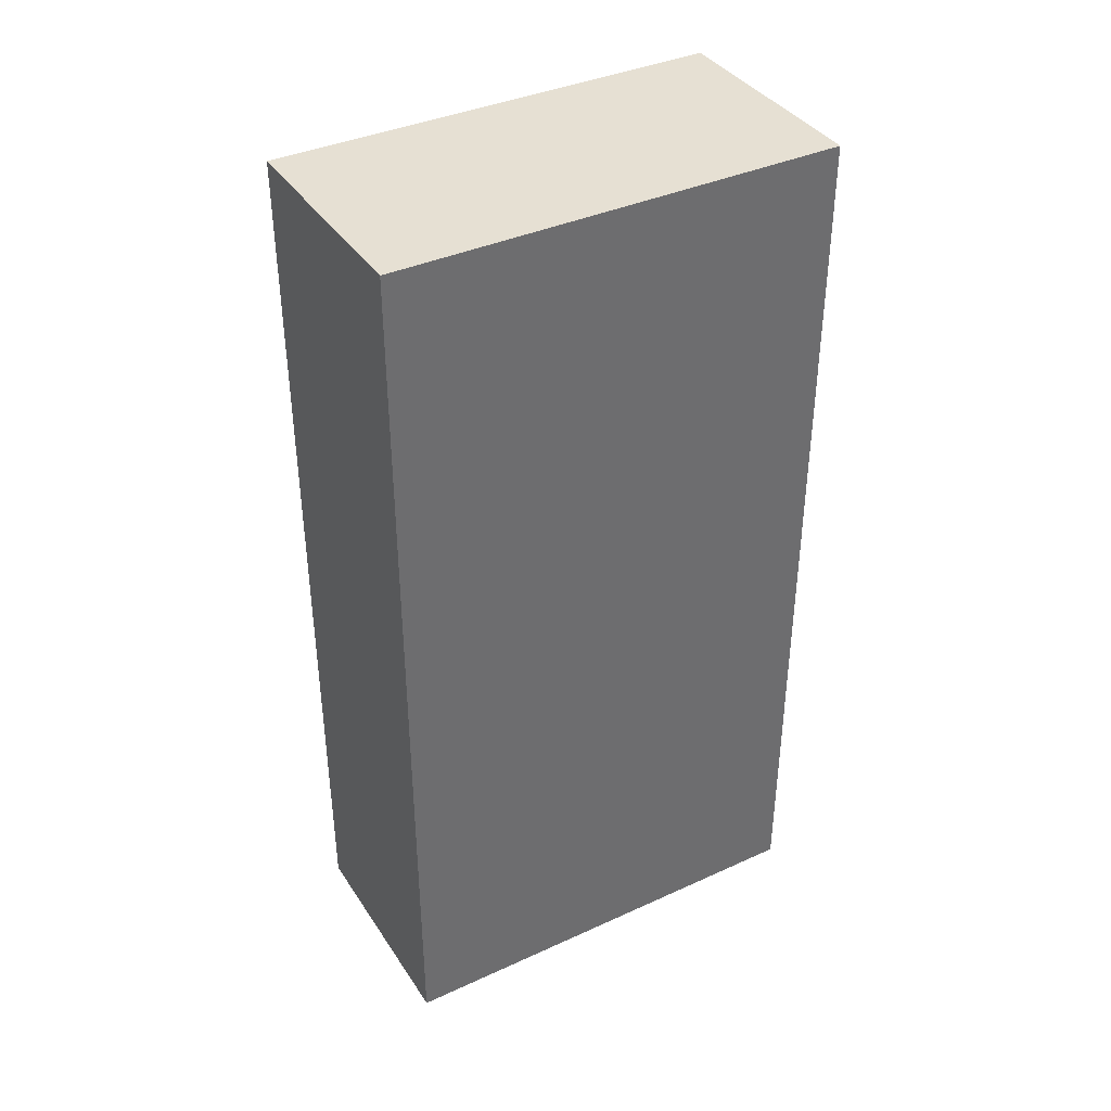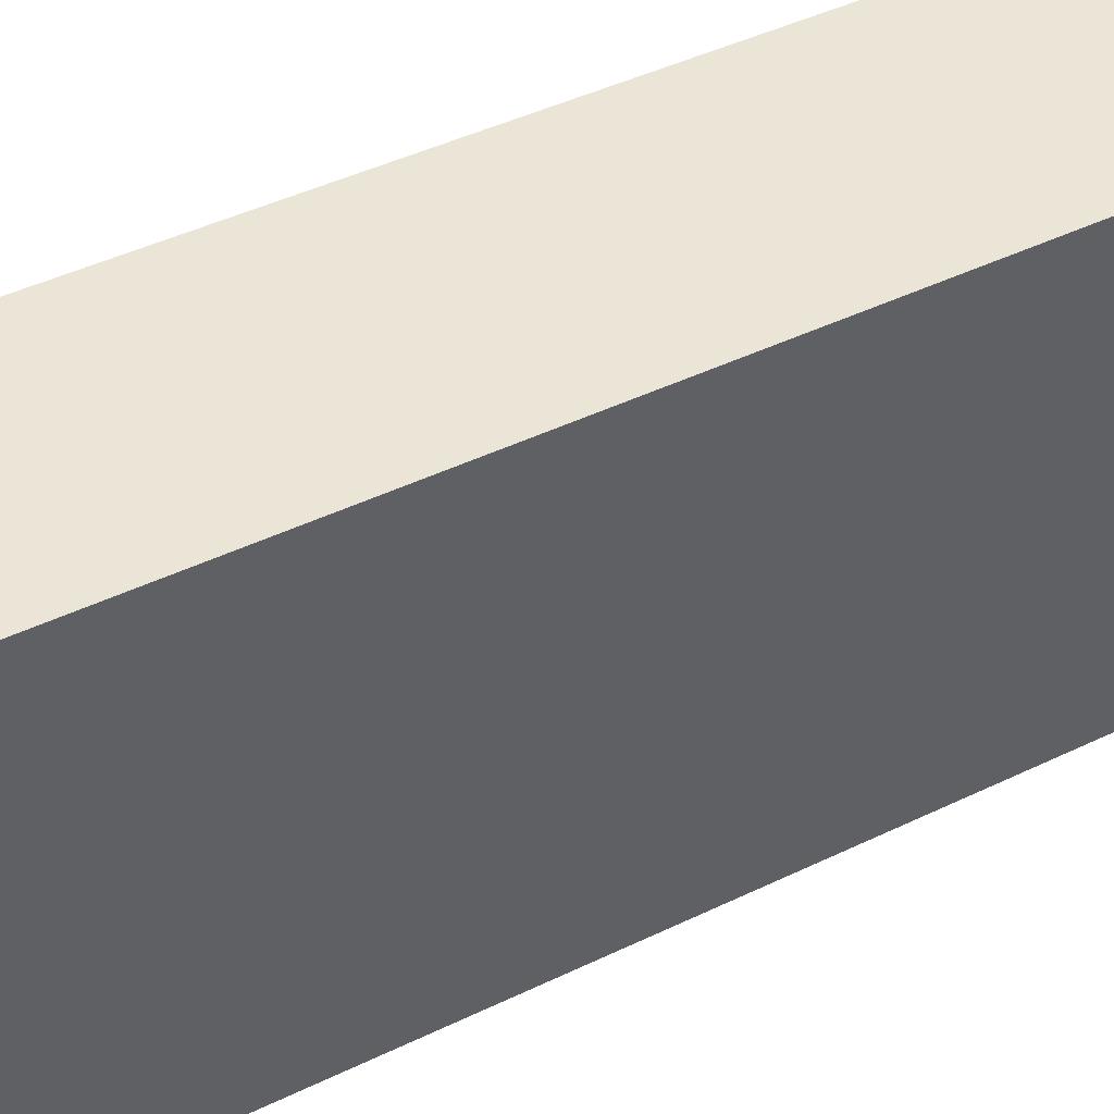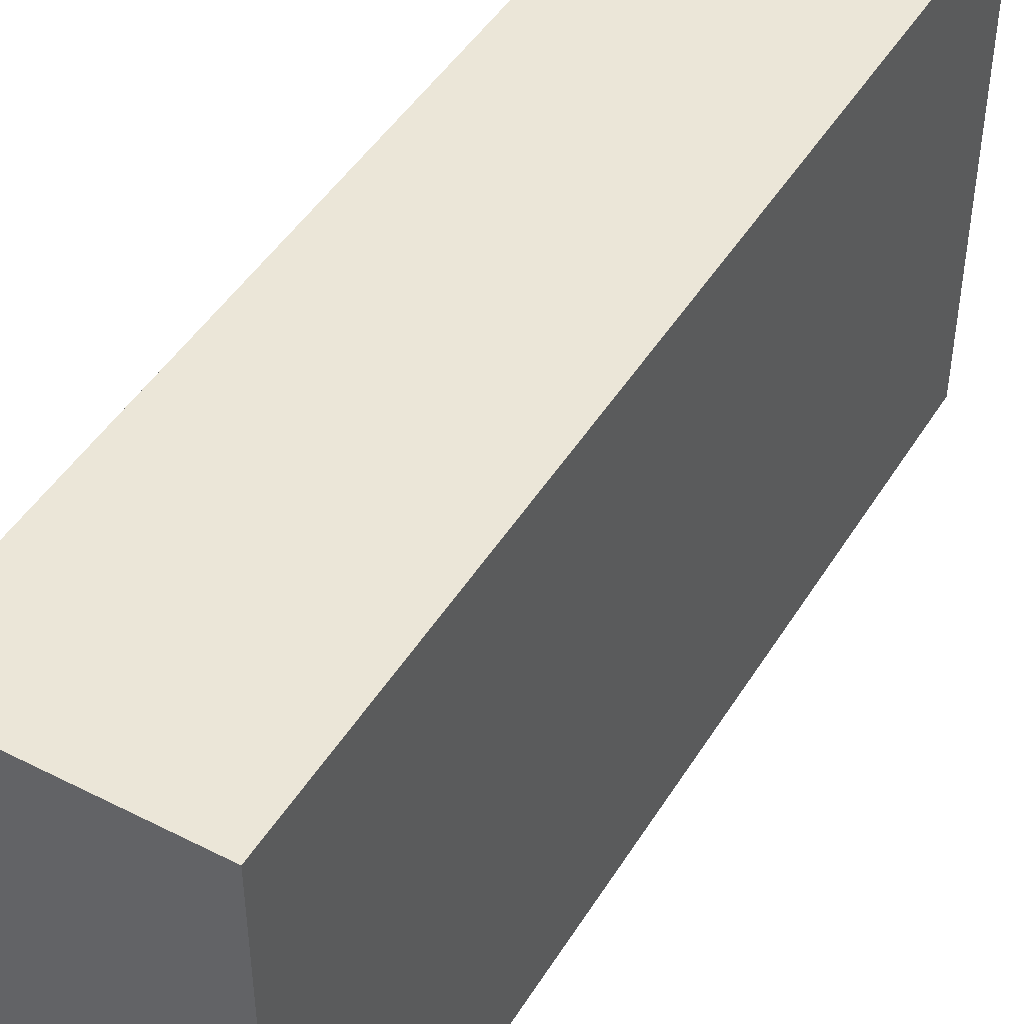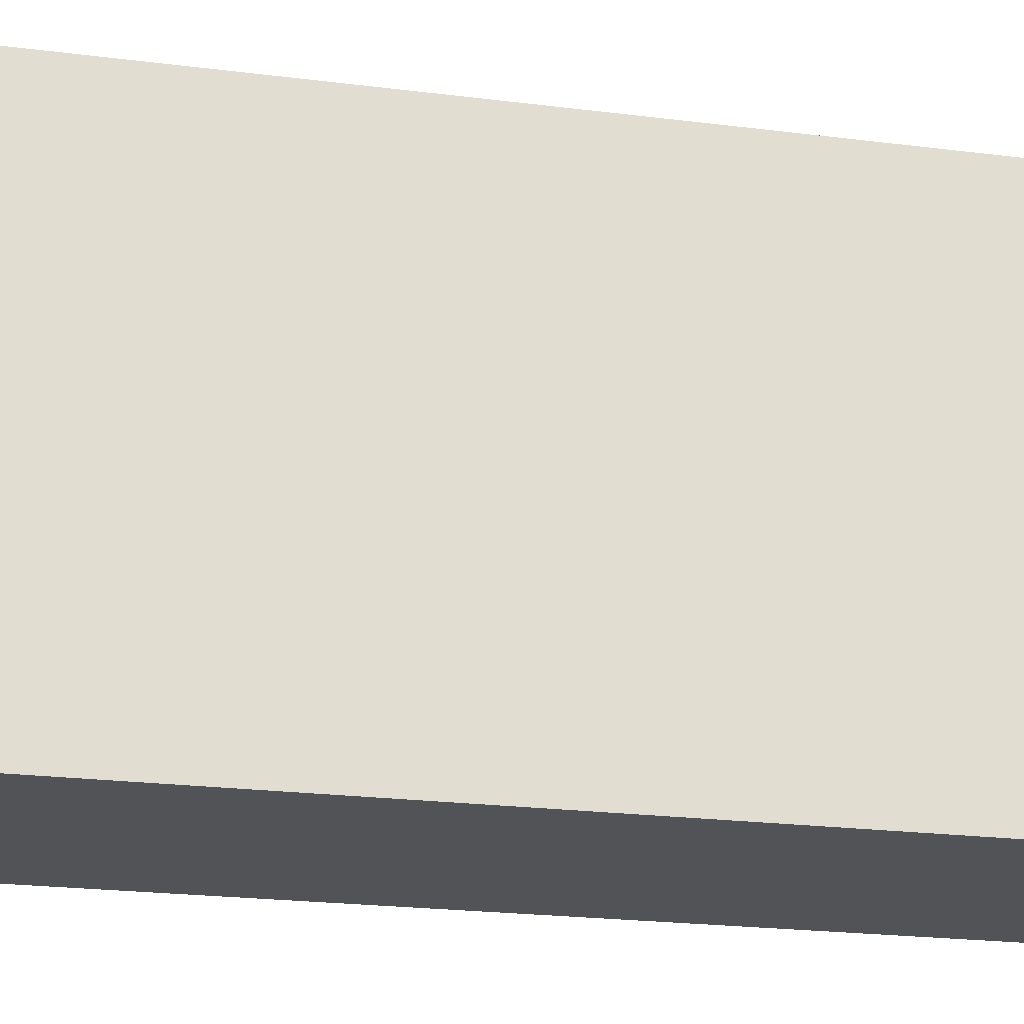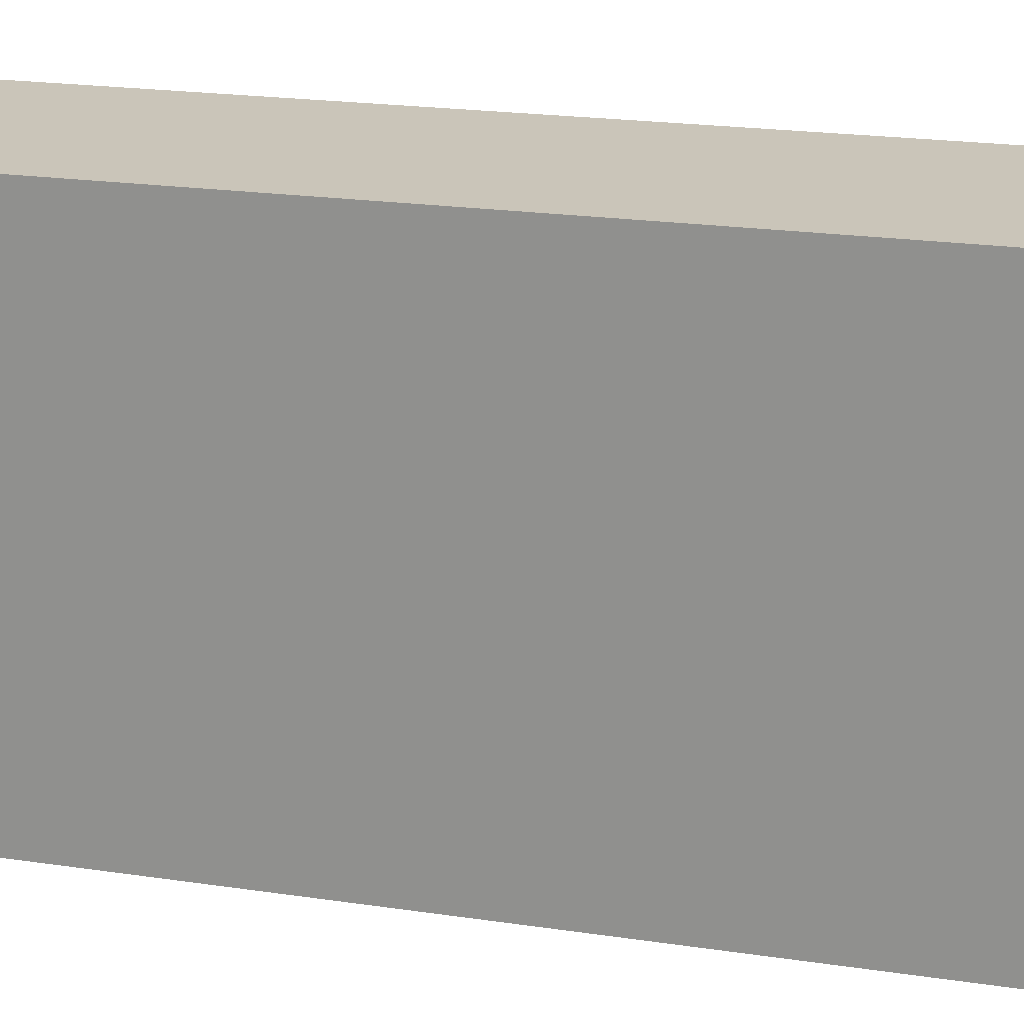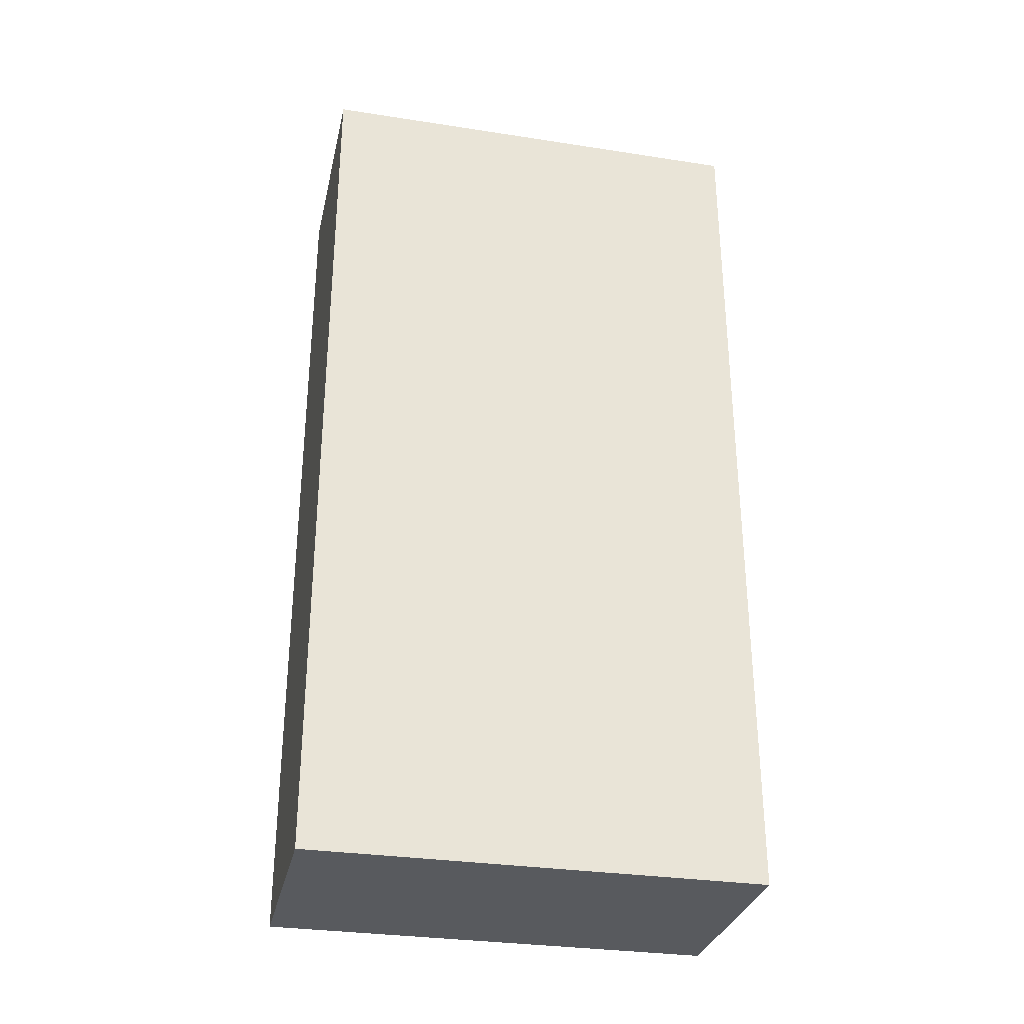
<metadata>
{"format":"obj","ext":"obj","renderer":"f3d","projection":"perspective","resolution":1024,"background":"white","views":[{"elev":38.5,"azim":60.1,"up":"+Y"},{"elev":45.9,"azim":-118.8,"up":"+Z"},{"elev":46.4,"azim":-149.9,"up":"+Z"},{"elev":-22.1,"azim":-102.5,"up":"+Z"},{"elev":20.7,"azim":105.2,"up":"+Z"},{"elev":-31.1,"azim":-102.4,"up":"+Y"}]}
</metadata>
<code>
o Cube
v 0.05 0.3 0.2
v 0.05 0.3 0.3
v 0.05 0.5 0.2
v 0.05 0.5 0.3
v 0.1 0.3 0.2
v 0.1 0.3 0.3
v 0.1 0.5 0.2
v 0.1 0.5 0.3
f 2 3 1
f 4 7 3
f 8 5 7
f 6 1 5
f 7 1 3
f 4 6 8
f 2 4 3
f 4 8 7
f 8 6 5
f 6 2 1
f 7 5 1
f 4 2 6

</code>
